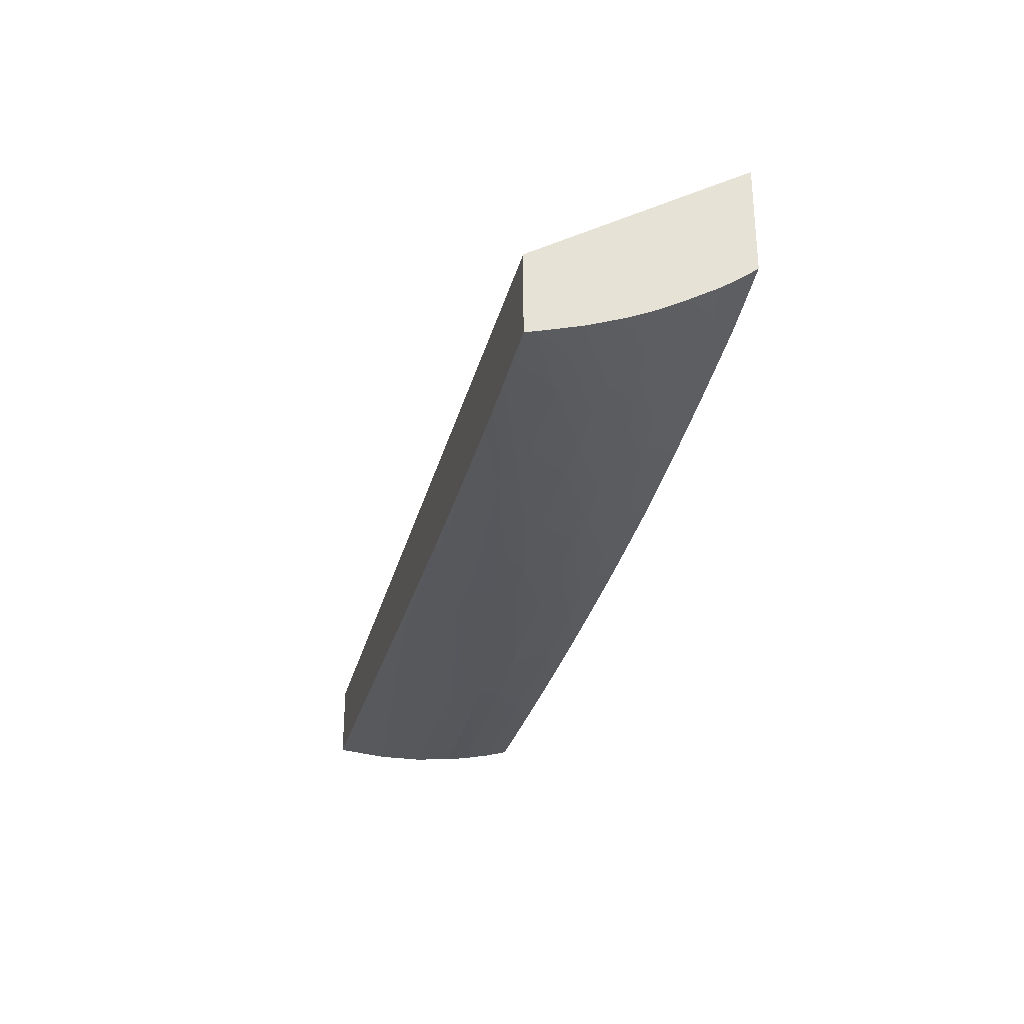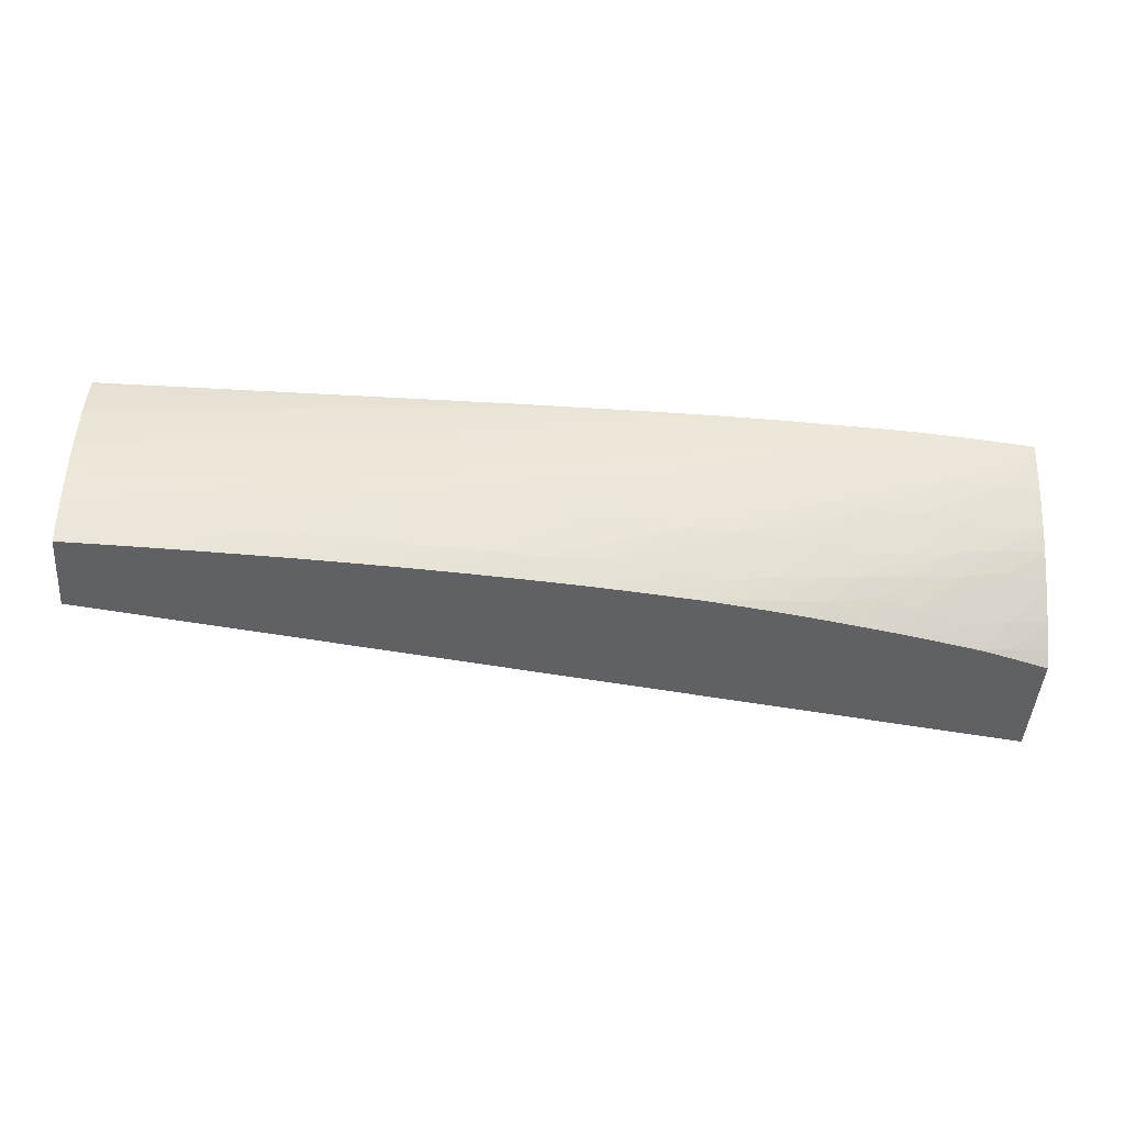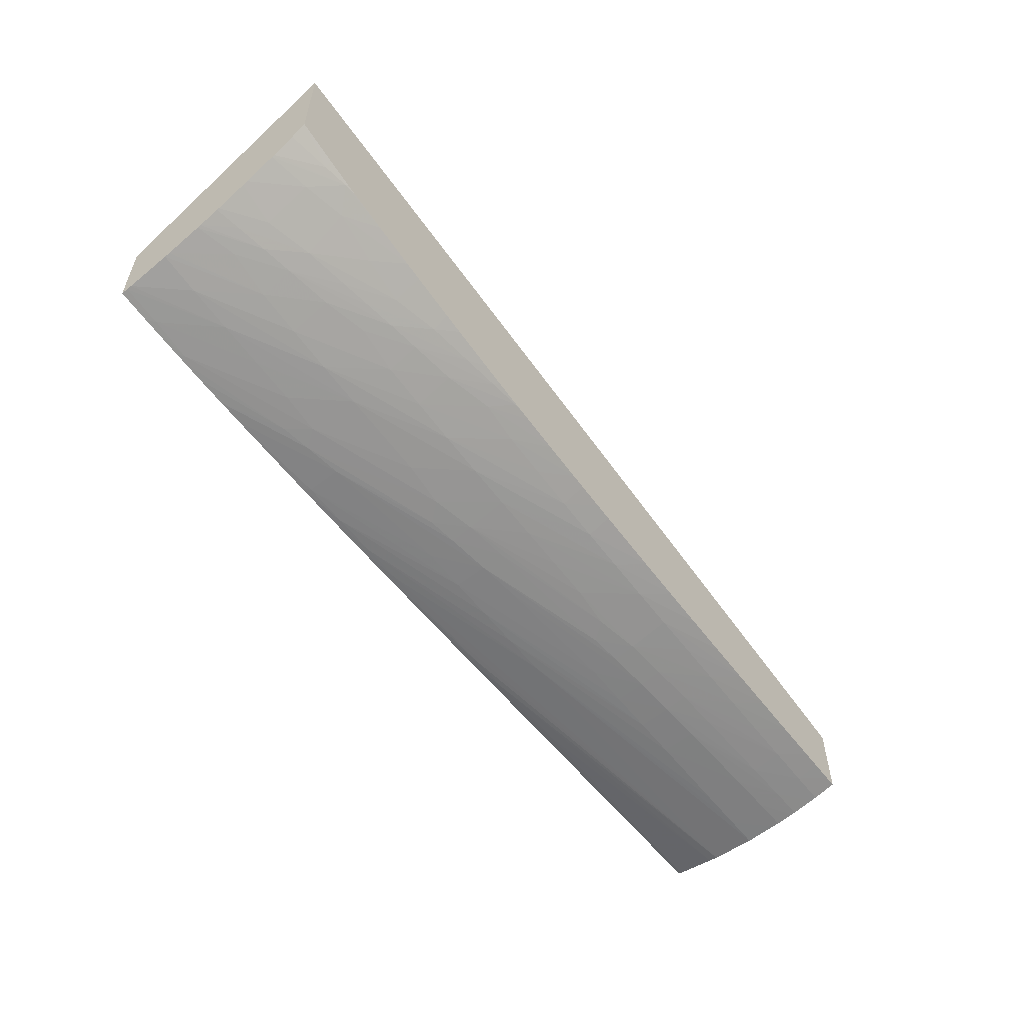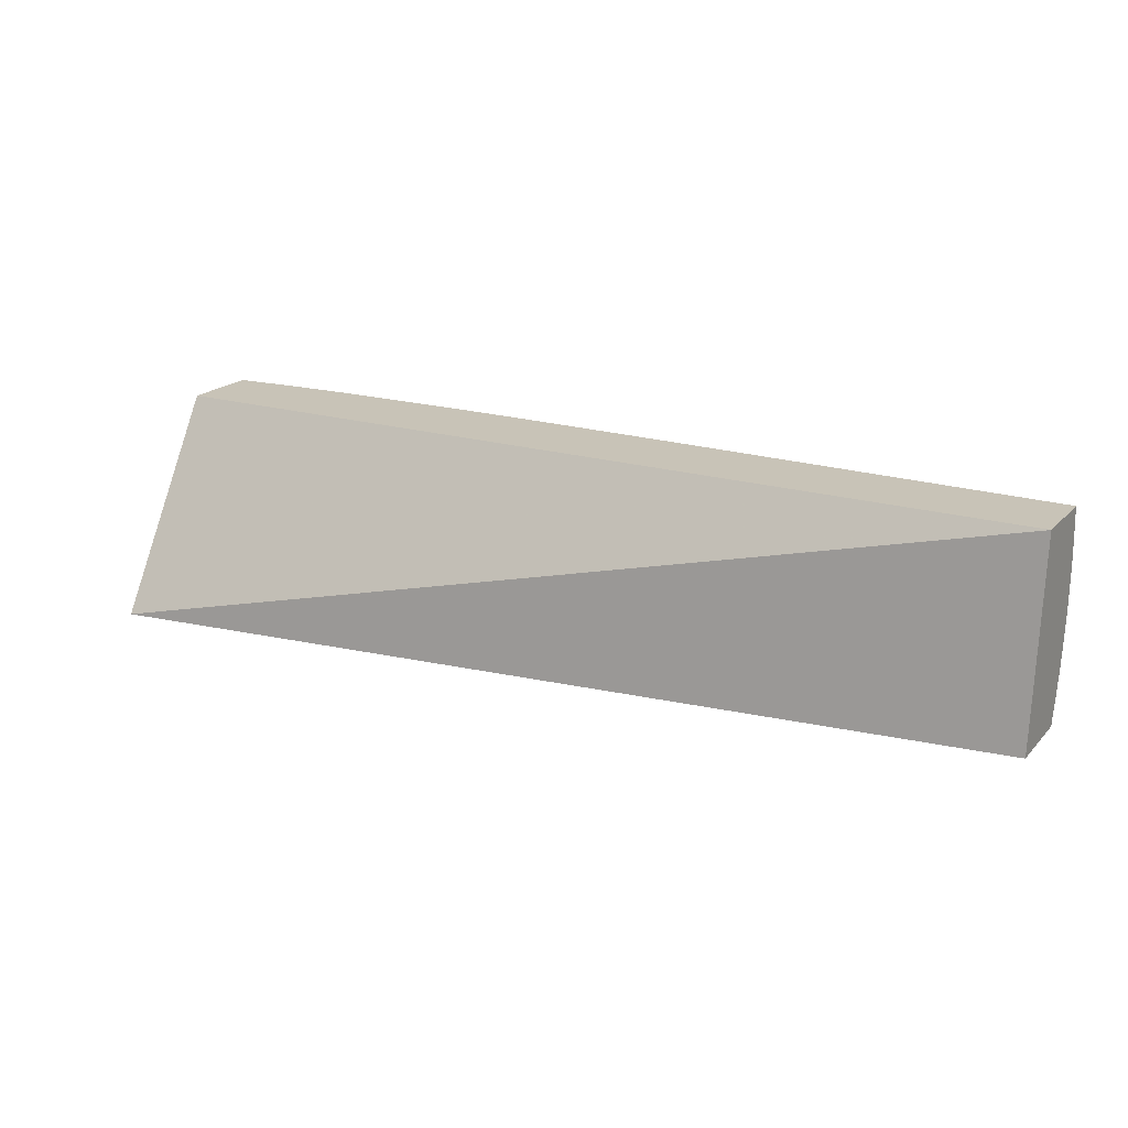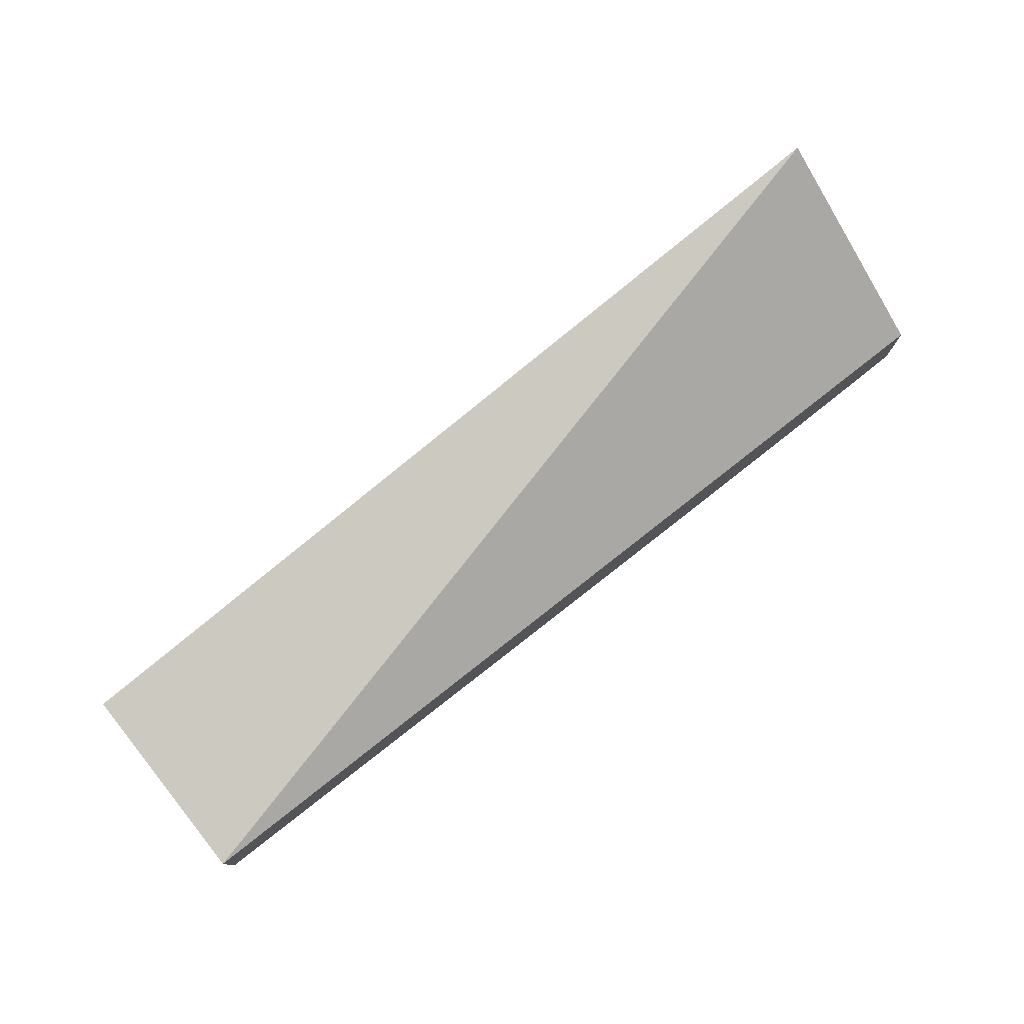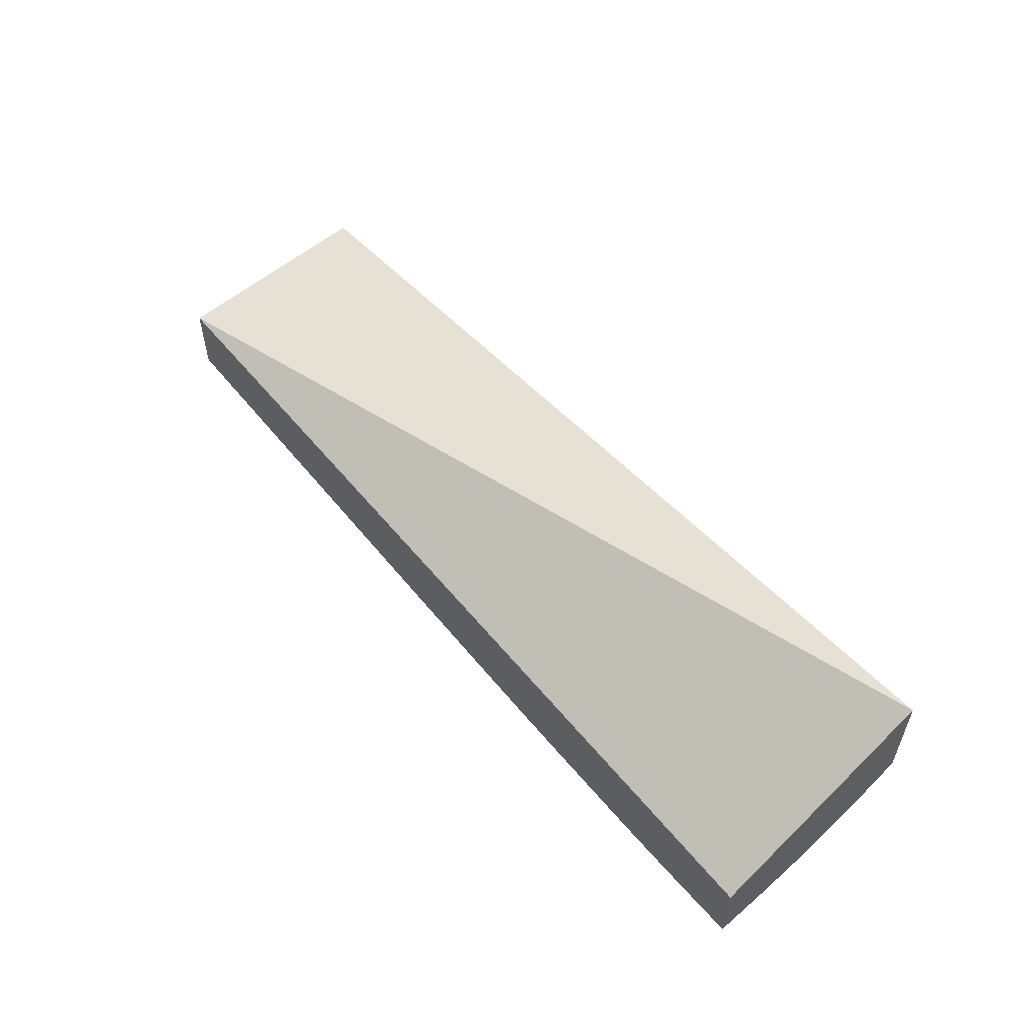
<metadata>
{"format":"obj","ext":"obj","renderer":"f3d","projection":"perspective","resolution":1024,"background":"white","views":[{"elev":-28.7,"azim":-103.8,"up":"+Z"},{"elev":-46.5,"azim":175.7,"up":"+Y"},{"elev":-55.7,"azim":-53.3,"up":"+Z"},{"elev":19.8,"azim":29.7,"up":"+Y"},{"elev":77.4,"azim":141.9,"up":"+Z"},{"elev":55.1,"azim":-128.2,"up":"+Z"}]}
</metadata>
<code>
v -0.1632 0.5023 -0.194
v -0.1807 0.5023 -0.194
v -0.183 0.5046 -0.194
v -0.1656 0.5046 -0.194
v -0.1285 0.5023 -0.194
v 0.04208 0.4849 -0.194
v -0.07631 0.4849 -0.194
v -0.09369 0.4849 -0.194
v -0.198 0.5023 -0.1938
v -0.2004 0.5046 -0.1938
v -0.1111 0.4849 -0.1939
v -0.1482 0.5046 -0.194
v -0.1111 0.5023 -0.194
v 0.04208 0.4883 -0.1937
v 0.04208 0.4709 -0.1939
v -0.09369 0.5023 -0.1939
v 0.04208 0.4675 -0.1939
v 0.02812 0.4675 -0.1939
v 0.0107 0.4675 -0.1938
v -0.2155 0.5023 -0.1934
v -0.2177 0.5046 -0.1935
v -0.1285 0.4849 -0.1937
v -0.1459 0.4849 -0.1934
v -0.02409 0.4675 -0.1936
v -0.04147 0.4675 -0.1935
v -0.1308 0.5046 -0.1939
v -0.1134 0.5046 -0.1939
v 0.04208 0.5036 -0.1923
v -0.05889 0.5023 -0.1935
v -0.09584 0.5046 -0.1937
v 0.04208 0.4553 -0.1927
v 0.02812 0.4527 -0.1923
v 0.0107 0.4531 -0.1923
v -0.1632 0.4849 -0.193
v -0.2155 0.4898 -0.1921
v -0.2539 0.5046 -0.1923
v -0.2509 0.5046 -0.1924
v -0.05889 0.4675 -0.1932
v -0.07631 0.4675 -0.1929
v -0.1285 0.4707 -0.1923
v -0.1459 0.4723 -0.1921
v -0.006678 0.4537 -0.1923
v -0.02409 0.4542 -0.1922
v -0.04147 0.4549 -0.1921
v 0.04208 0.5046 -0.1922
v 0.04208 0.4524 -0.1924
v 0.04208 0.4454 -0.1912
v 0.04208 0.4437 -0.1909
v 0.02812 0.444 -0.1909
v -0.1632 0.4741 -0.1918
v -0.1748 0.4755 -0.1915
v -0.2299 0.4918 -0.1917
v -0.2642 0.5046 -0.1919
v -0.05889 0.456 -0.192
v -0.07631 0.4571 -0.1917
v -0.08917 0.458 -0.1915
v 0.0107 0.4444 -0.1908
v -0.02409 0.4455 -0.1905
v -0.04147 0.4462 -0.1904
v -0.05889 0.4473 -0.1902
v 0.04208 0.5046 -0.1626
v 0.04208 0.4349 -0.1891
v 0.02812 0.4327 -0.1885
v -0.1632 0.4654 -0.1901
v -0.1008 0.4592 -0.1913
v -0.1459 0.4636 -0.1904
v -0.1806 0.4688 -0.1899
v -0.2346 0.4855 -0.1902
v -0.2415 0.4936 -0.1914
v -0.2757 0.5046 -0.1912
v -0.07631 0.4484 -0.19
v -0.09446 0.4514 -0.19
v 0.0107 0.4327 -0.1882
v -0.006678 0.4327 -0.1879
v -0.02409 0.4327 -0.1875
v -0.04147 0.4327 -0.187
v 0.04208 0.4236 -0.1556
v -0.3181 0.5046 -0.1576
v -0.3181 0.4236 -0.1079
v 0.04208 0.4327 -0.1886
v 0.03721 0.4236 -0.186
v 0.02812 0.4236 -0.1859
v -0.1111 0.4501 -0.189
v -0.1285 0.4501 -0.1881
v -0.1459 0.4501 -0.1872
v -0.1632 0.4501 -0.1862
v -0.1807 0.4501 -0.1851
v -0.198 0.4675 -0.1885
v -0.2155 0.4675 -0.1872
v -0.2328 0.4675 -0.186
v -0.2503 0.4849 -0.1889
v -0.2863 0.5029 -0.1902
v -0.2849 0.5046 -0.1906
v -0.05889 0.4327 -0.1865
v -0.07631 0.4327 -0.1859
v -0.09369 0.4327 -0.1852
v 0.01983 0.4236 -0.1858
v 0.0107 0.4236 -0.1856
v 0.002418 0.4236 -0.1854
v -0.01496 0.4236 -0.185
v -0.03238 0.4236 -0.1845
v 0.04208 0.4236 -0.1861
v -0.3181 0.5046 -0.1877
v -0.3181 0.4236 -0.1488
v -0.1111 0.4327 -0.1843
v -0.1285 0.4327 -0.1832
v -0.198 0.4501 -0.1837
v -0.1459 0.4327 -0.1819
v -0.2503 0.4675 -0.1844
v -0.285 0.4849 -0.186
v -0.2677 0.4849 -0.1875
v -0.3025 0.5023 -0.1887
v -0.3052 0.5046 -0.1889
v -0.2889 0.5046 -0.1903
v -0.04976 0.4236 -0.1839
v -0.06717 0.4236 -0.1832
v -0.08459 0.4236 -0.1824
v -0.3181 0.5023 -0.1872
v -0.3181 0.4289 -0.153
v -0.3025 0.4259 -0.1552
v -0.3025 0.4236 -0.1534
v -0.102 0.4236 -0.1814
v -0.1285 0.4236 -0.1796
v -0.1356 0.4236 -0.1791
v -0.1632 0.4327 -0.1803
v -0.1807 0.4327 -0.1787
v -0.2155 0.4501 -0.182
v -0.1459 0.4236 -0.1782
v -0.2328 0.4501 -0.1801
v -0.2677 0.4675 -0.1825
v -0.3025 0.4849 -0.1841
v -0.3181 0.5005 -0.1867
v -0.3181 0.4367 -0.1585
v -0.2931 0.4242 -0.1564
v -0.2926 0.4236 -0.1561
v -0.1518 0.4236 -0.1777
v -0.1673 0.4236 -0.1763
v -0.1966 0.4318 -0.1768
v -0.2155 0.436 -0.1765
v -0.2328 0.4385 -0.1754
v -0.2506 0.4488 -0.1774
v -0.2677 0.4526 -0.1768
v -0.285 0.4675 -0.1802
v -0.3181 0.4849 -0.1821
v -0.3181 0.4376 -0.159
v -0.2864 0.4311 -0.1621
v -0.2736 0.4236 -0.16
v -0.289 0.4236 -0.1569
v -0.3025 0.4346 -0.1609
v -0.182 0.4236 -0.1747
v -0.1898 0.4239 -0.174
v -0.2014 0.4254 -0.1733
v -0.2451 0.4402 -0.1745
v -0.2155 0.4273 -0.1724
v -0.285 0.4555 -0.1755
v -0.3026 0.4664 -0.1773
v -0.3181 0.483 -0.1814
v -0.3181 0.4485 -0.1655
v -0.285 0.4468 -0.1713
v -0.2677 0.4327 -0.1666
v -0.2573 0.4236 -0.1632
v -0.3181 0.4502 -0.1664
v -0.3026 0.4511 -0.1702
v -0.1873 0.4236 -0.1742
v -0.1895 0.4236 -0.1739
v -0.1901 0.4236 -0.1739
v -0.2004 0.4236 -0.1725
v -0.2086 0.4236 -0.1713
v -0.2328 0.4298 -0.1711
v -0.2567 0.4421 -0.1736
v -0.2155 0.4236 -0.1702
v -0.2969 0.4576 -0.1746
v -0.2677 0.4439 -0.1728
v -0.3181 0.4702 -0.1765
v -0.3085 0.4598 -0.1735
v -0.2506 0.4338 -0.1703
v -0.2504 0.4236 -0.1645
v -0.3181 0.4609 -0.1722
v -0.3181 0.4617 -0.1726
v -0.2332 0.4236 -0.1674
v -0.2254 0.4236 -0.1687
v -0.3181 0.469 -0.176
f 1 2 3
f 1 3 4
f 1 4 5
f 1 5 6
f 1 6 7
f 1 7 8
f 1 8 2
f 2 9 10
f 2 10 3
f 2 8 11
f 2 11 22
f 2 22 9
f 3 10 21
f 3 21 37
f 3 37 36
f 3 36 53
f 3 53 70
f 3 70 93
f 3 93 114
f 3 114 113
f 3 113 103
f 3 103 78
f 3 78 61
f 3 61 45
f 3 45 30
f 3 30 27
f 3 27 26
f 3 26 12
f 3 12 4
f 4 12 13
f 4 13 5
f 5 13 6
f 6 14 28
f 6 28 45
f 6 45 61
f 6 61 77
f 6 77 102
f 6 102 80
f 6 80 62
f 6 62 48
f 6 48 47
f 6 47 46
f 6 46 31
f 6 31 17
f 6 17 15
f 6 15 7
f 6 13 16
f 6 16 14
f 7 15 8
f 8 15 17
f 8 17 18
f 8 18 19
f 8 19 11
f 9 20 21
f 9 21 10
f 9 22 23
f 9 23 20
f 11 19 24
f 11 24 25
f 11 25 22
f 12 26 13
f 13 26 27
f 13 27 16
f 14 16 29
f 14 29 28
f 16 27 30
f 16 30 29
f 17 31 18
f 18 31 32
f 18 32 19
f 19 32 33
f 19 33 24
f 20 23 34
f 20 34 35
f 20 35 36
f 20 36 37
f 20 37 21
f 22 25 38
f 22 38 23
f 23 38 39
f 23 39 40
f 23 40 41
f 23 41 34
f 24 33 42
f 24 42 43
f 24 43 25
f 25 43 44
f 25 44 38
f 28 29 30
f 28 30 45
f 31 46 32
f 32 46 47
f 32 47 33
f 33 47 48
f 33 48 49
f 33 49 42
f 34 41 35
f 35 41 50
f 35 50 51
f 35 51 52
f 35 52 36
f 36 52 53
f 38 44 54
f 38 54 39
f 39 54 40
f 40 54 55
f 40 55 41
f 41 55 56
f 41 56 50
f 42 49 43
f 43 49 57
f 43 57 44
f 44 57 58
f 44 58 59
f 44 59 60
f 44 60 54
f 48 62 49
f 49 62 63
f 49 63 57
f 50 64 51
f 50 56 65
f 50 65 66
f 50 66 64
f 51 64 67
f 51 67 52
f 52 67 68
f 52 68 69
f 52 69 53
f 53 69 70
f 54 60 71
f 54 71 55
f 55 71 56
f 56 71 72
f 56 72 65
f 57 73 58
f 57 63 73
f 58 73 59
f 59 73 74
f 59 74 75
f 59 75 60
f 60 75 76
f 60 76 71
f 61 78 79
f 61 79 77
f 62 80 63
f 63 80 81
f 63 81 82
f 63 82 73
f 64 66 72
f 64 72 83
f 64 83 84
f 64 84 85
f 64 85 86
f 64 86 67
f 65 72 66
f 67 86 87
f 67 87 88
f 67 88 68
f 68 89 90
f 68 90 91
f 68 91 92
f 68 92 93
f 68 93 69
f 68 88 89
f 69 93 70
f 71 76 94
f 71 94 95
f 71 95 96
f 71 96 83
f 71 83 72
f 73 82 97
f 73 97 98
f 73 98 99
f 73 99 74
f 74 99 75
f 75 99 100
f 75 100 76
f 76 100 101
f 76 101 94
f 77 79 104
f 77 104 121
f 77 121 135
f 77 135 148
f 77 148 147
f 77 147 161
f 77 161 177
f 77 177 180
f 77 180 181
f 77 181 171
f 77 171 168
f 77 168 167
f 77 167 166
f 77 166 165
f 77 165 164
f 77 164 150
f 77 150 137
f 77 137 136
f 77 136 128
f 77 128 124
f 77 124 123
f 77 123 122
f 77 122 117
f 77 117 116
f 77 116 115
f 77 115 101
f 77 101 100
f 77 100 99
f 77 99 98
f 77 98 97
f 77 97 82
f 77 82 81
f 77 81 102
f 78 103 118
f 78 118 132
f 78 132 144
f 78 144 157
f 78 157 174
f 78 174 182
f 78 182 179
f 78 179 178
f 78 178 162
f 78 162 158
f 78 158 145
f 78 145 133
f 78 133 119
f 78 119 104
f 78 104 79
f 80 102 81
f 83 96 84
f 84 96 85
f 85 96 105
f 85 105 86
f 86 105 106
f 86 106 87
f 87 107 90
f 87 90 89
f 87 89 88
f 87 106 108
f 87 108 107
f 90 109 110
f 90 110 111
f 90 111 91
f 90 107 109
f 91 111 92
f 92 111 112
f 92 112 113
f 92 113 114
f 92 114 93
f 94 101 95
f 95 101 115
f 95 115 116
f 95 116 96
f 96 116 117
f 96 117 105
f 103 113 112
f 103 112 118
f 104 119 120
f 104 120 121
f 105 122 106
f 105 117 122
f 106 122 123
f 106 123 124
f 106 124 108
f 107 108 125
f 107 125 126
f 107 126 127
f 107 127 109
f 108 124 128
f 108 128 125
f 109 127 129
f 109 129 130
f 109 130 131
f 109 131 110
f 110 131 132
f 110 132 118
f 110 118 112
f 110 112 111
f 119 133 120
f 120 133 134
f 120 134 121
f 121 134 135
f 125 128 136
f 125 136 126
f 126 137 138
f 126 138 127
f 126 136 137
f 127 139 129
f 127 138 139
f 129 139 140
f 129 140 141
f 129 141 142
f 129 142 130
f 130 142 143
f 130 143 131
f 131 144 132
f 131 143 144
f 133 145 134
f 134 146 147
f 134 147 148
f 134 148 135
f 134 145 149
f 134 149 146
f 137 150 138
f 138 150 151
f 138 151 139
f 139 151 152
f 139 152 140
f 140 153 141
f 140 152 154
f 140 154 153
f 141 153 142
f 142 155 143
f 142 153 155
f 143 155 156
f 143 156 157
f 143 157 144
f 145 158 149
f 146 159 160
f 146 160 161
f 146 161 147
f 146 149 159
f 149 158 162
f 149 162 163
f 149 163 159
f 150 164 151
f 151 164 165
f 151 165 152
f 152 165 166
f 152 166 167
f 152 167 168
f 152 168 154
f 153 154 169
f 153 169 170
f 153 170 155
f 154 168 171
f 154 171 169
f 155 172 156
f 155 170 173
f 155 173 172
f 156 174 157
f 156 172 174
f 159 163 175
f 159 175 172
f 159 172 173
f 159 173 176
f 159 176 160
f 160 176 177
f 160 177 161
f 162 178 163
f 163 178 179
f 163 179 175
f 169 180 177
f 169 177 176
f 169 176 170
f 169 171 181
f 169 181 180
f 170 176 173
f 172 175 182
f 172 182 174
f 175 179 182

</code>
